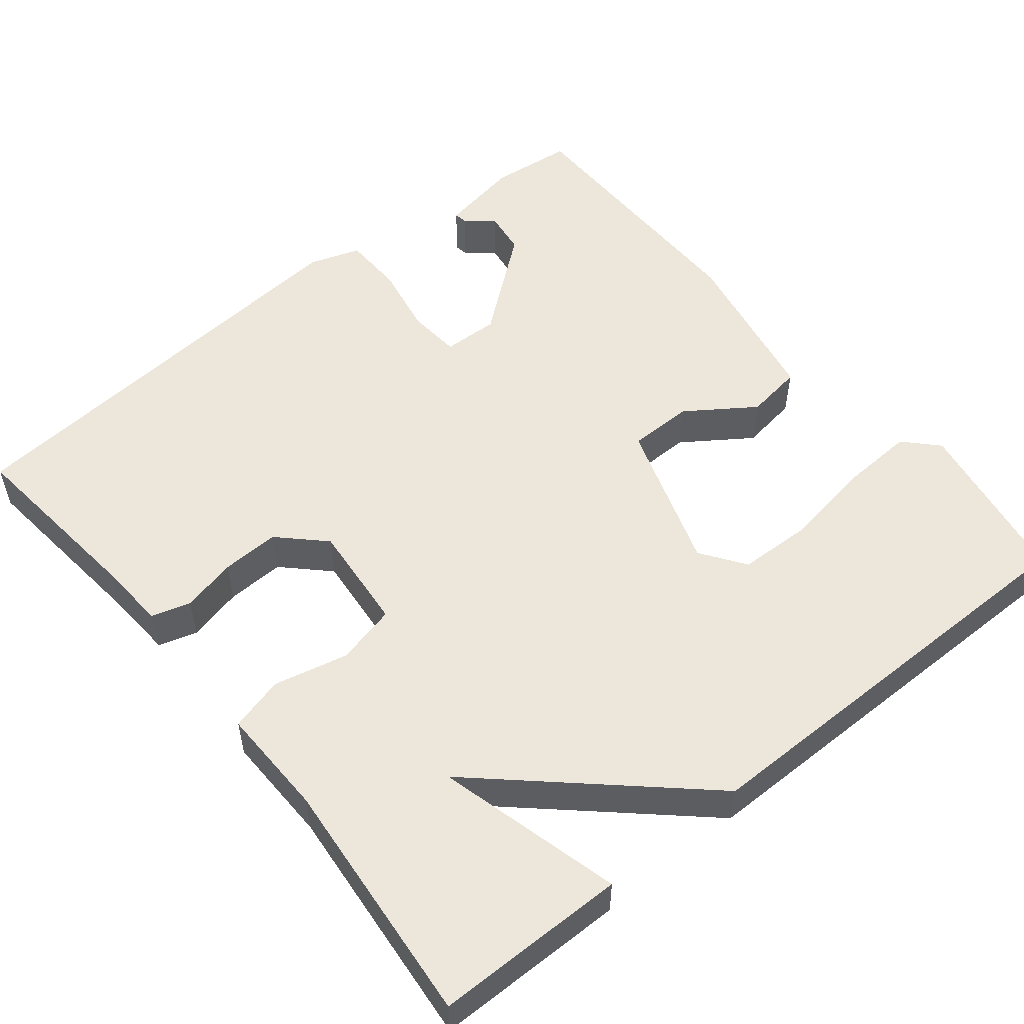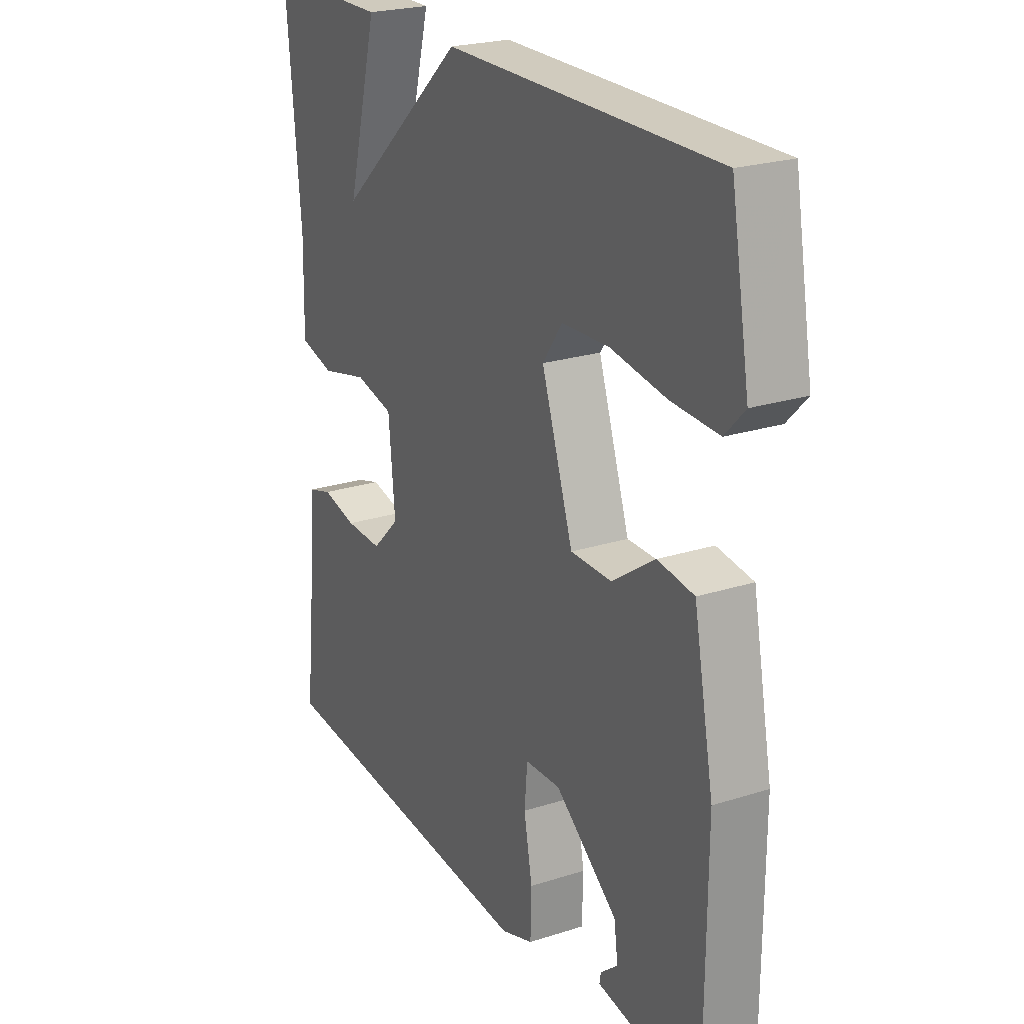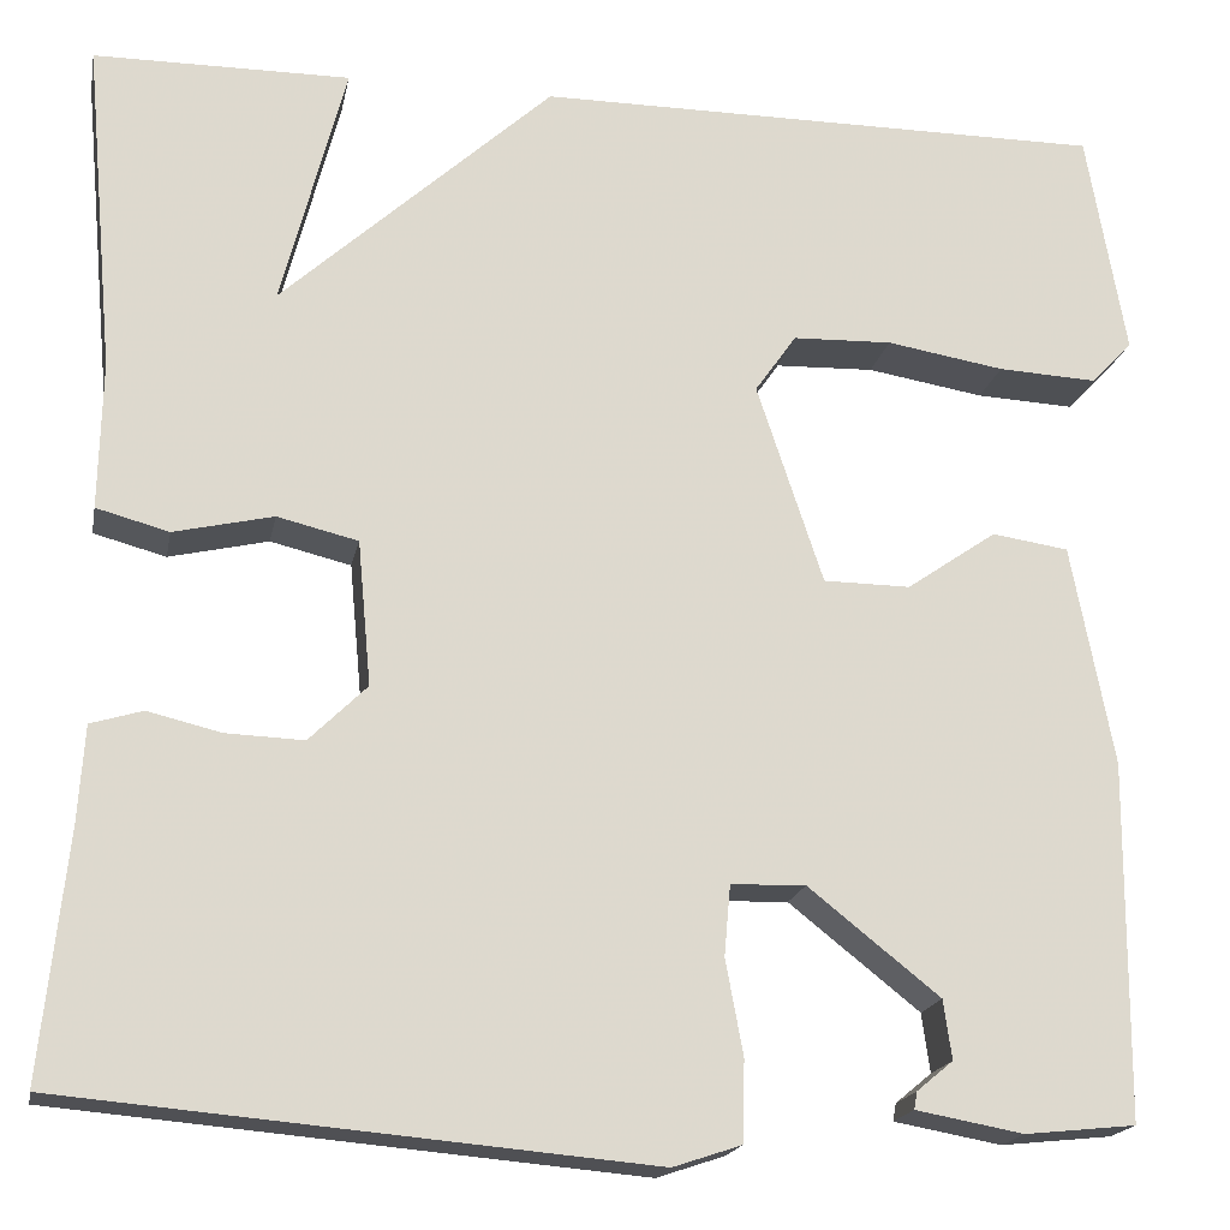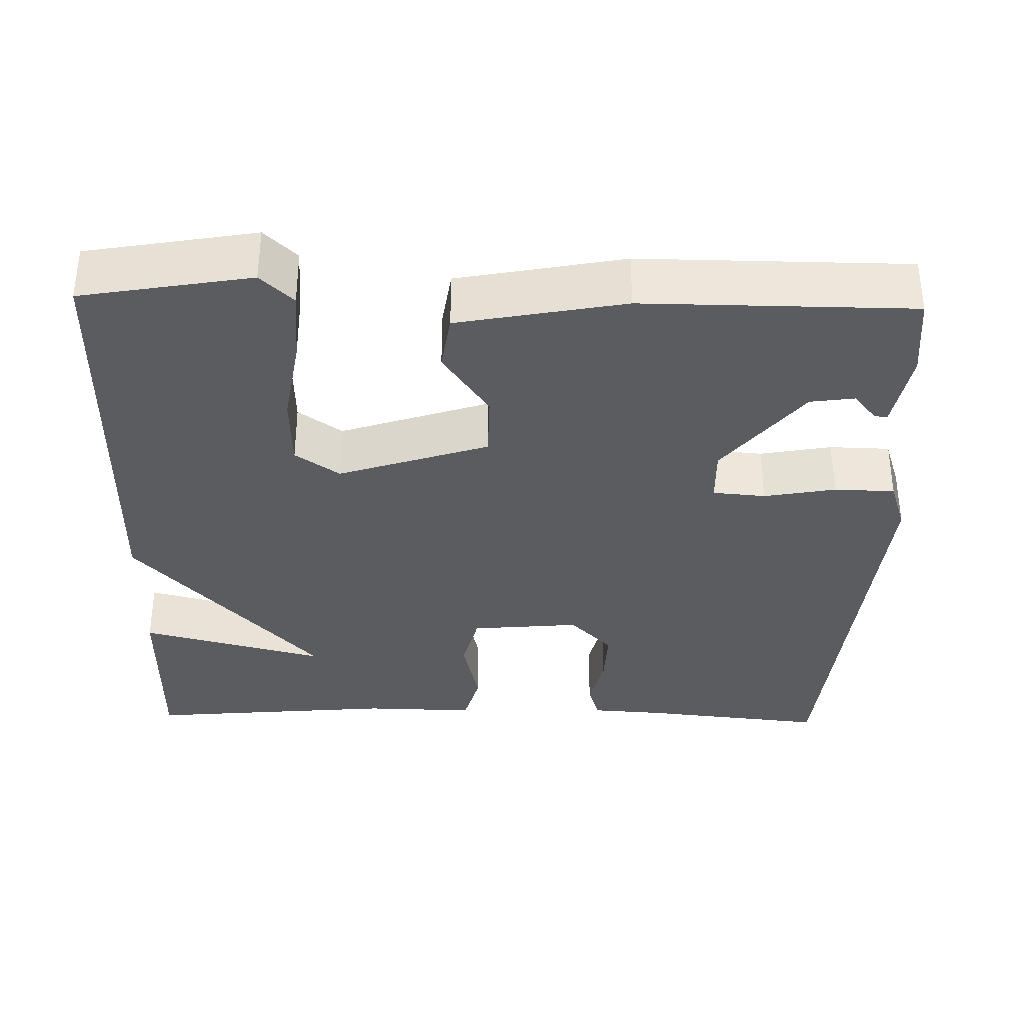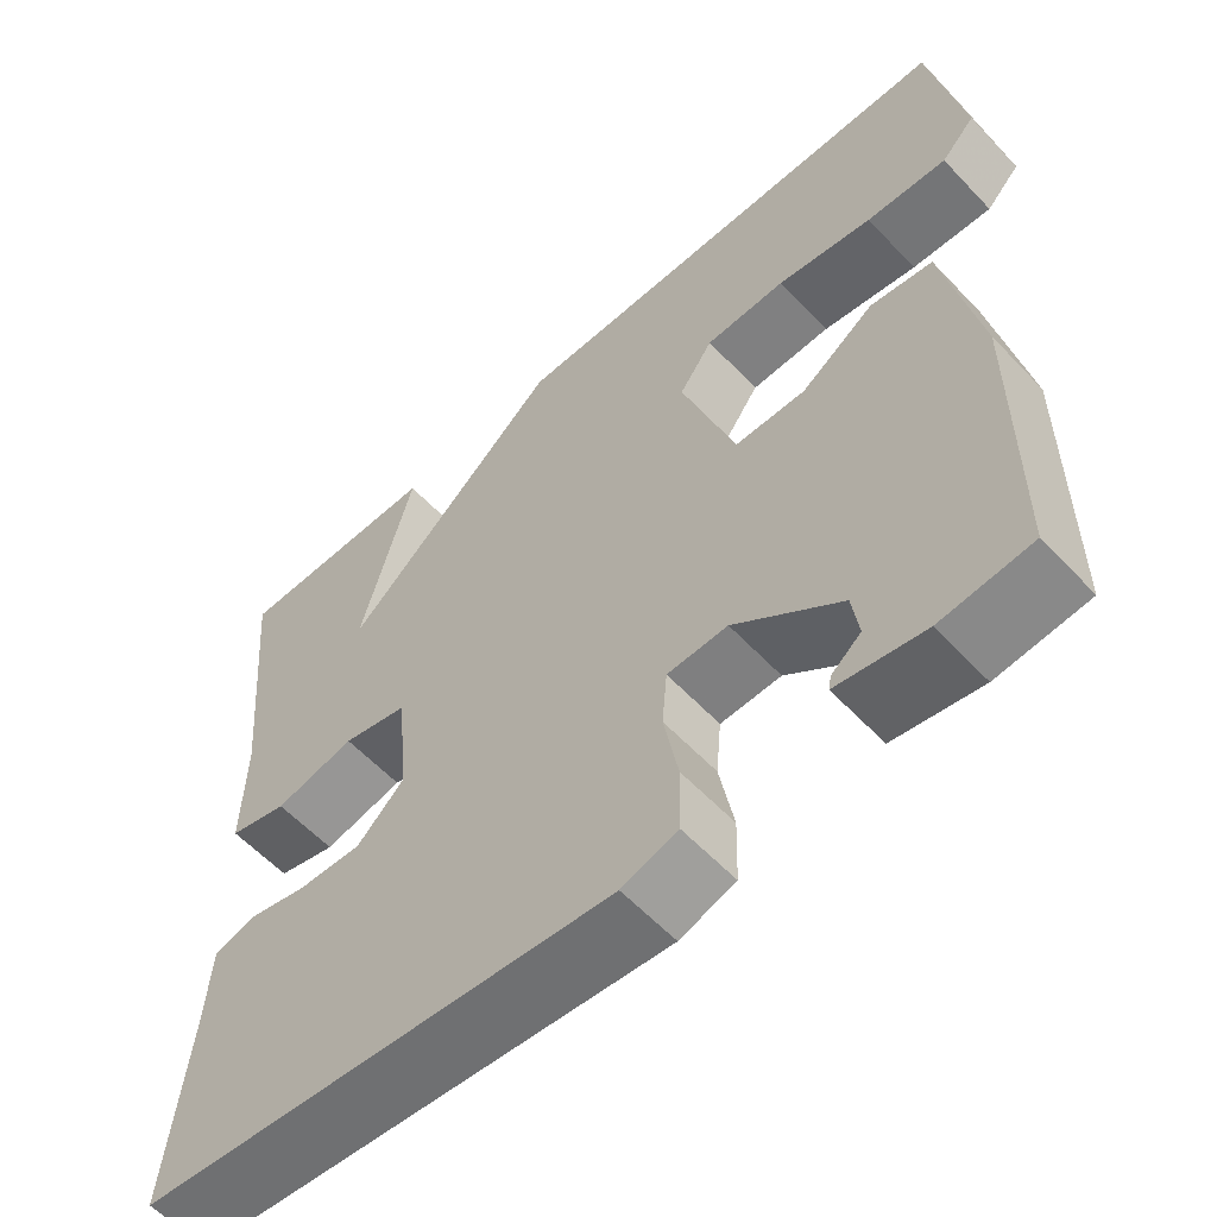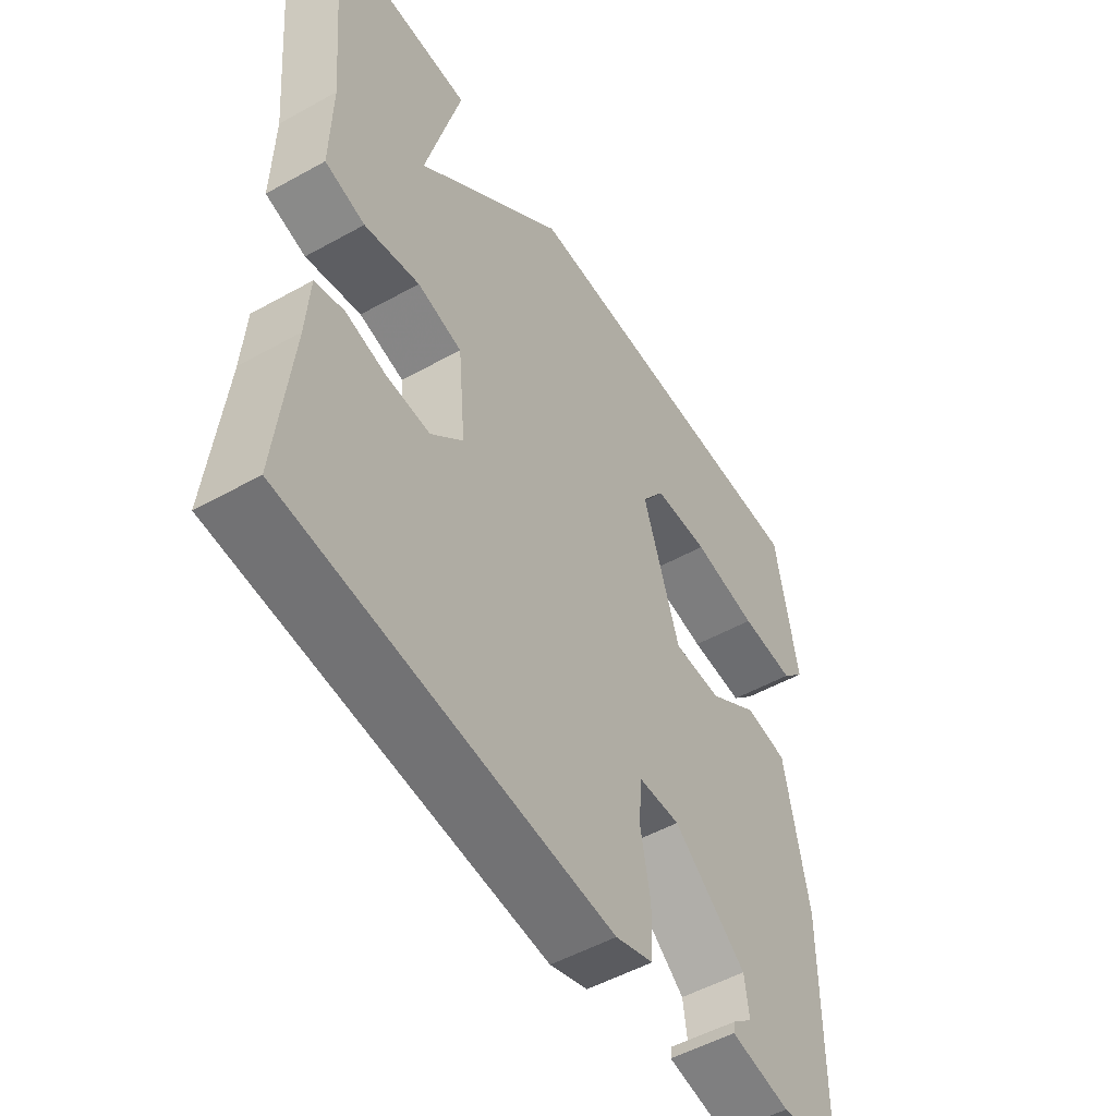
<metadata>
{"format":"obj","ext":"obj","renderer":"f3d","projection":"perspective","resolution":1024,"background":"white","views":[{"elev":53.4,"azim":-39.0,"up":"+Y"},{"elev":23.2,"azim":61.5,"up":"+Z"},{"elev":-18.3,"azim":-10.9,"up":"+Z"},{"elev":-34.8,"azim":88.7,"up":"+Y"},{"elev":-58.7,"azim":42.8,"up":"+Z"},{"elev":-51.6,"azim":-58.9,"up":"+Z"}]}
</metadata>
<code>
v -0.5 0.07 0.5
v -0.253 0.07 0.501
v -0.315 0.07 0.263
v -0.053 0.07 0.501
v 0.5 0.07 0.5
v 0.538 0.07 0.282
v 0.498 0.07 0.24
v 0.402 0.07 0.245
v 0.288 0.07 0.264
v 0.192 0.07 0.261
v 0.152 0.07 0.204
v 0.216 0.07 0.011
v 0.3 0.07 0.01
v 0.387 0.07 0.07
v 0.461 0.07 0.059
v 0.502 0.07 -0.155
v 0.5 0.07 -0.5
v 0.393 0.07 -0.511
v 0.289 0.07 -0.492
v 0.292 0.07 -0.475
v 0.327 0.07 -0.446
v 0.319 0.07 -0.389
v 0.192 0.07 -0.288
v 0.12 0.07 -0.29
v 0.114 0.07 -0.358
v 0.131 0.07 -0.45
v 0.129 0.07 -0.528
v 0.063 0.07 -0.55
v -0.5 0.07 -0.5
v -0.475 0.07 -0.261
v -0.469 0.07 -0.169
v -0.419 0.07 -0.154
v -0.348 0.07 -0.171
v -0.273 0.07 -0.174
v -0.217 0.07 -0.119
v -0.23 0.07 0.021
v -0.308 0.07 0.04
v -0.404 0.07 0.018
v -0.474 0.07 0.037
v -0.471 0.07 0.179
v -0.5 0 0.5
v -0.253 0 0.501
v -0.315 0 0.263
v -0.053 0 0.501
v 0.5 0 0.5
v 0.538 0 0.282
v 0.498 0 0.24
v 0.402 0 0.245
v 0.288 0 0.264
v 0.192 0 0.261
v 0.152 0 0.204
v 0.216 0 0.011
v 0.3 0 0.01
v 0.387 0 0.07
v 0.461 0 0.059
v 0.502 0 -0.155
v 0.5 0 -0.5
v 0.393 0 -0.511
v 0.289 0 -0.492
v 0.292 0 -0.475
v 0.327 0 -0.446
v 0.319 0 -0.389
v 0.192 0 -0.288
v 0.12 0 -0.29
v 0.114 0 -0.358
v 0.131 0 -0.45
v 0.129 0 -0.528
v 0.063 0 -0.55
v -0.5 0 -0.5
v -0.475 0 -0.261
v -0.469 0 -0.169
v -0.419 0 -0.154
v -0.348 0 -0.171
v -0.273 0 -0.174
v -0.217 0 -0.119
v -0.23 0 0.021
v -0.308 0 0.04
v -0.404 0 0.018
v -0.474 0 0.037
v -0.471 0 0.179
f 37 38 39 40
f 36 37 40 1
f 30 31 32 33
f 30 33 34
f 29 30 34
f 28 29 34
f 27 28 34
f 26 27 34
f 25 26 34
f 24 25 34 35
f 19 20 21
f 18 19 21
f 17 18 21
f 17 21 22
f 16 17 22
f 15 16 22
f 14 15 22
f 13 14 22
f 12 13 22 23
f 7 8 9
f 6 7 9
f 5 6 9
f 4 5 9
f 3 4 9 10
f 1 2 3
f 36 1 3
f 36 3 10 11
f 24 35 36
f 23 24 36
f 12 23 36
f 11 12 36
f 80 79 78 77
f 41 80 77 76
f 73 72 71 70
f 74 73 70
f 74 70 69
f 74 69 68
f 74 68 67
f 74 67 66
f 74 66 65
f 75 74 65 64
f 61 60 59
f 61 59 58
f 61 58 57
f 62 61 57
f 62 57 56
f 62 56 55
f 62 55 54
f 62 54 53
f 63 62 53 52
f 49 48 47
f 49 47 46
f 49 46 45
f 49 45 44
f 50 49 44 43
f 43 42 41
f 43 41 76
f 51 50 43 76
f 76 75 64
f 76 64 63
f 76 63 52
f 76 52 51
f 1 41 42 2
f 2 42 43 3
f 3 43 44 4
f 4 44 45 5
f 5 45 46 6
f 6 46 47 7
f 7 47 48 8
f 8 48 49 9
f 9 49 50 10
f 10 50 51 11
f 11 51 52 12
f 12 52 53 13
f 13 53 54 14
f 14 54 55 15
f 15 55 56 16
f 16 56 57 17
f 17 57 58 18
f 18 58 59 19
f 19 59 60 20
f 20 60 61 21
f 21 61 62 22
f 22 62 63 23
f 23 63 64 24
f 24 64 65 25
f 25 65 66 26
f 26 66 67 27
f 27 67 68 28
f 28 68 69 29
f 29 69 70 30
f 30 70 71 31
f 31 71 72 32
f 32 72 73 33
f 33 73 74 34
f 34 74 75 35
f 35 75 76 36
f 36 76 77 37
f 37 77 78 38
f 38 78 79 39
f 39 79 80 40
f 40 80 41 1

</code>
